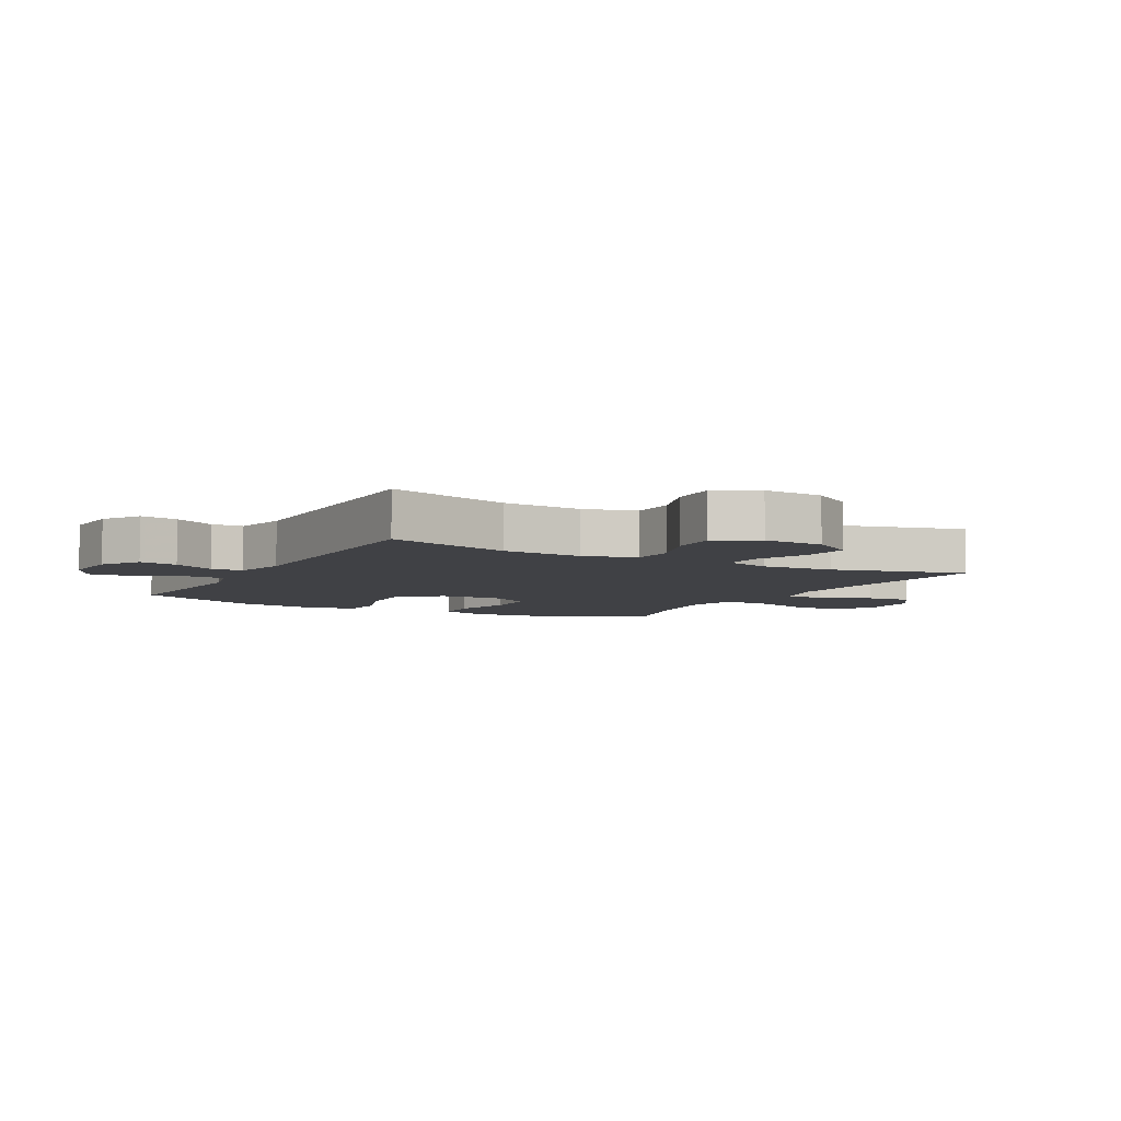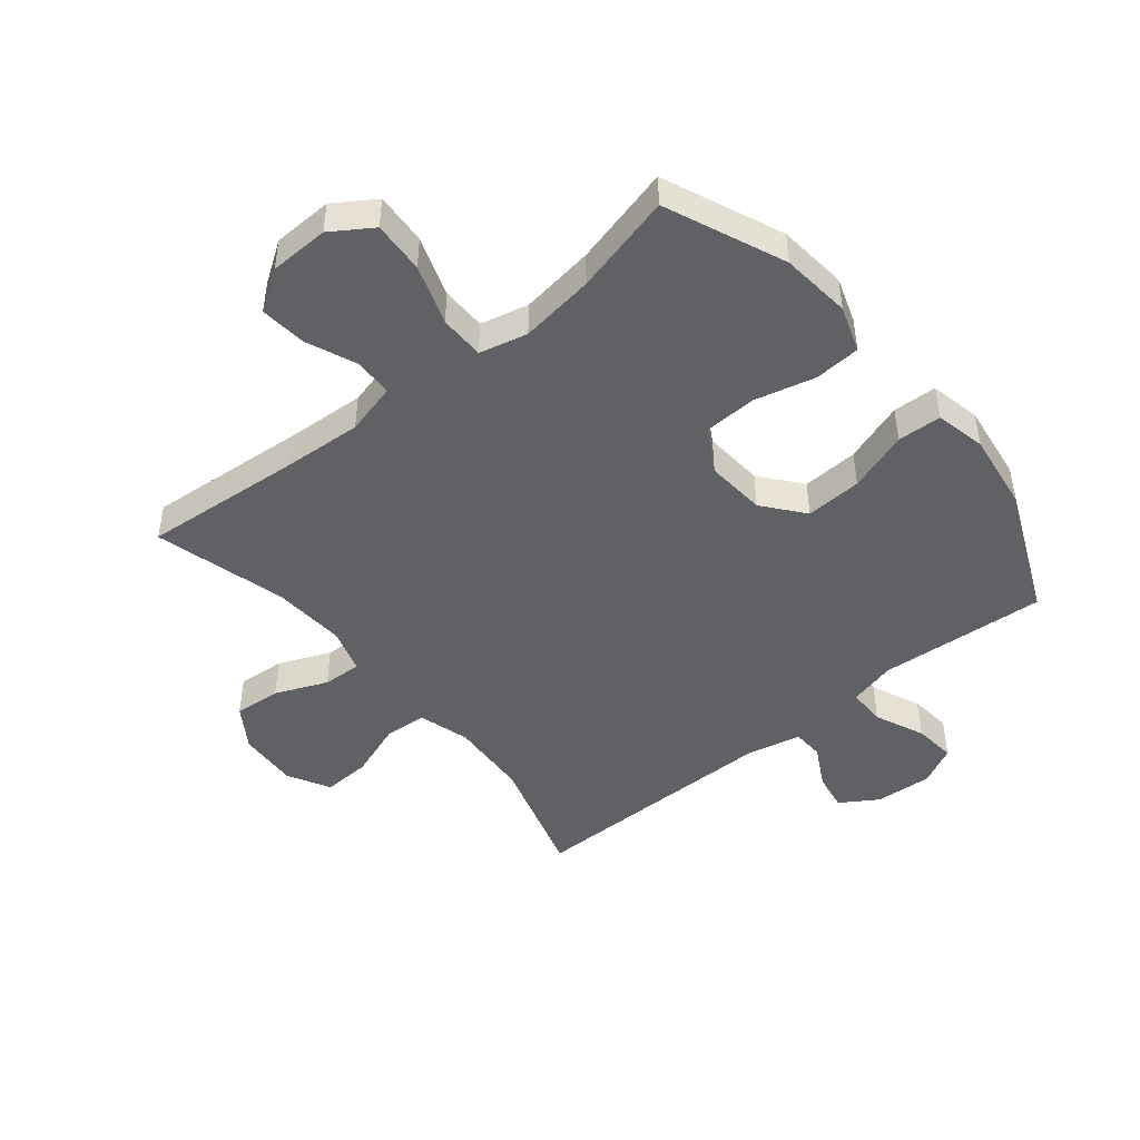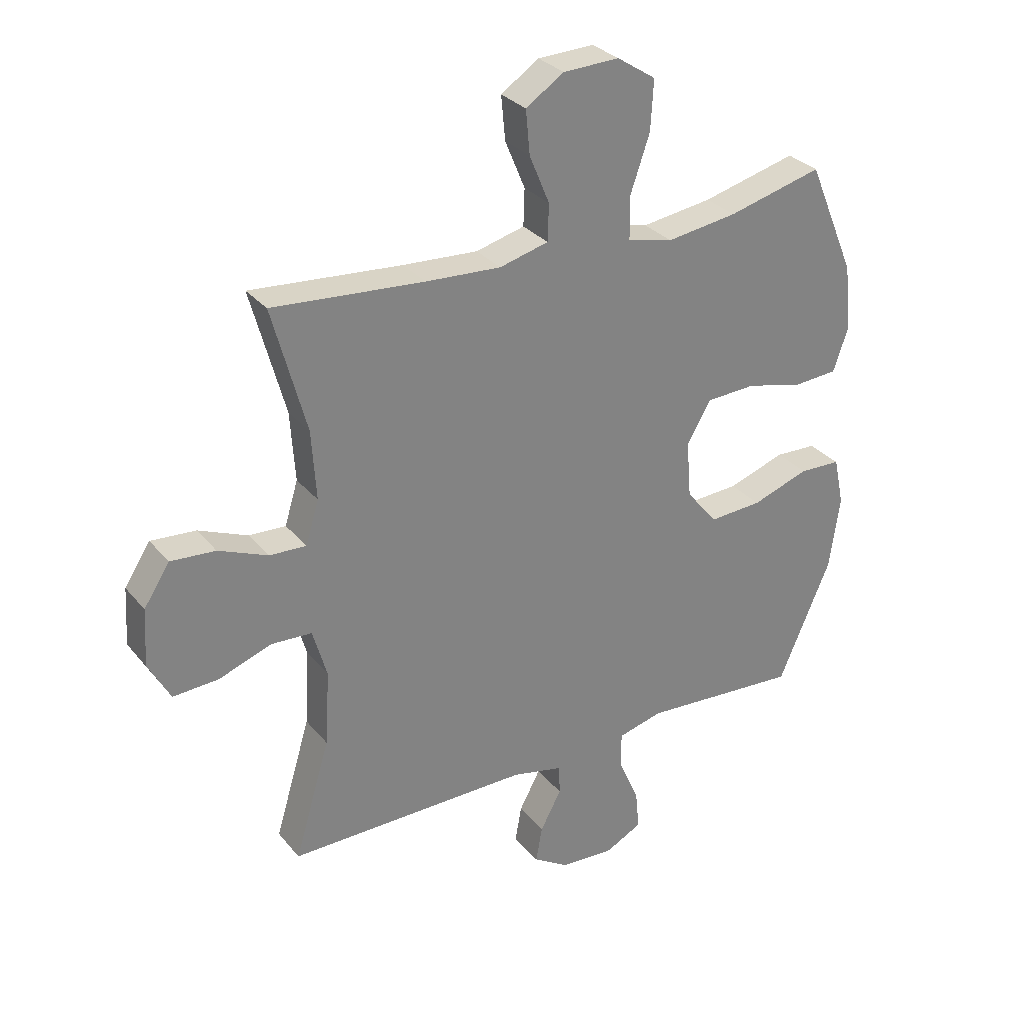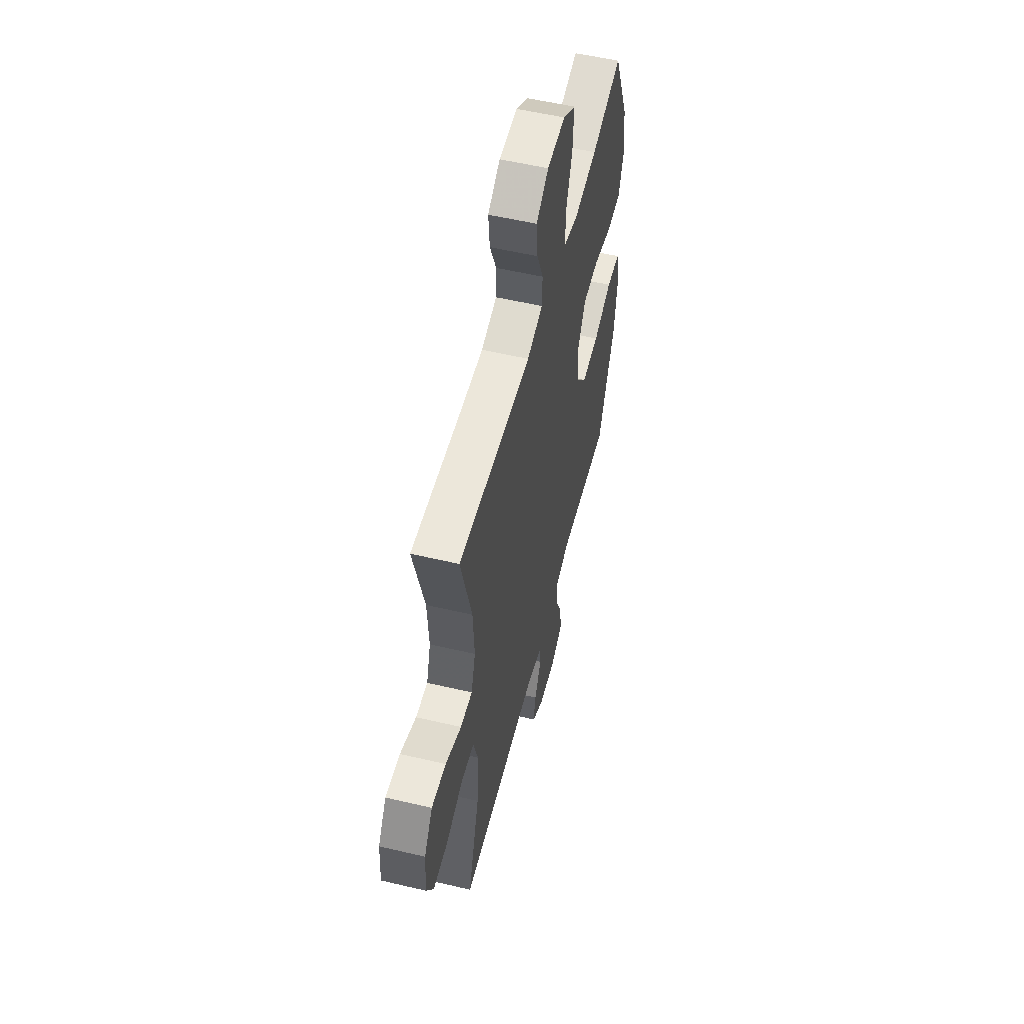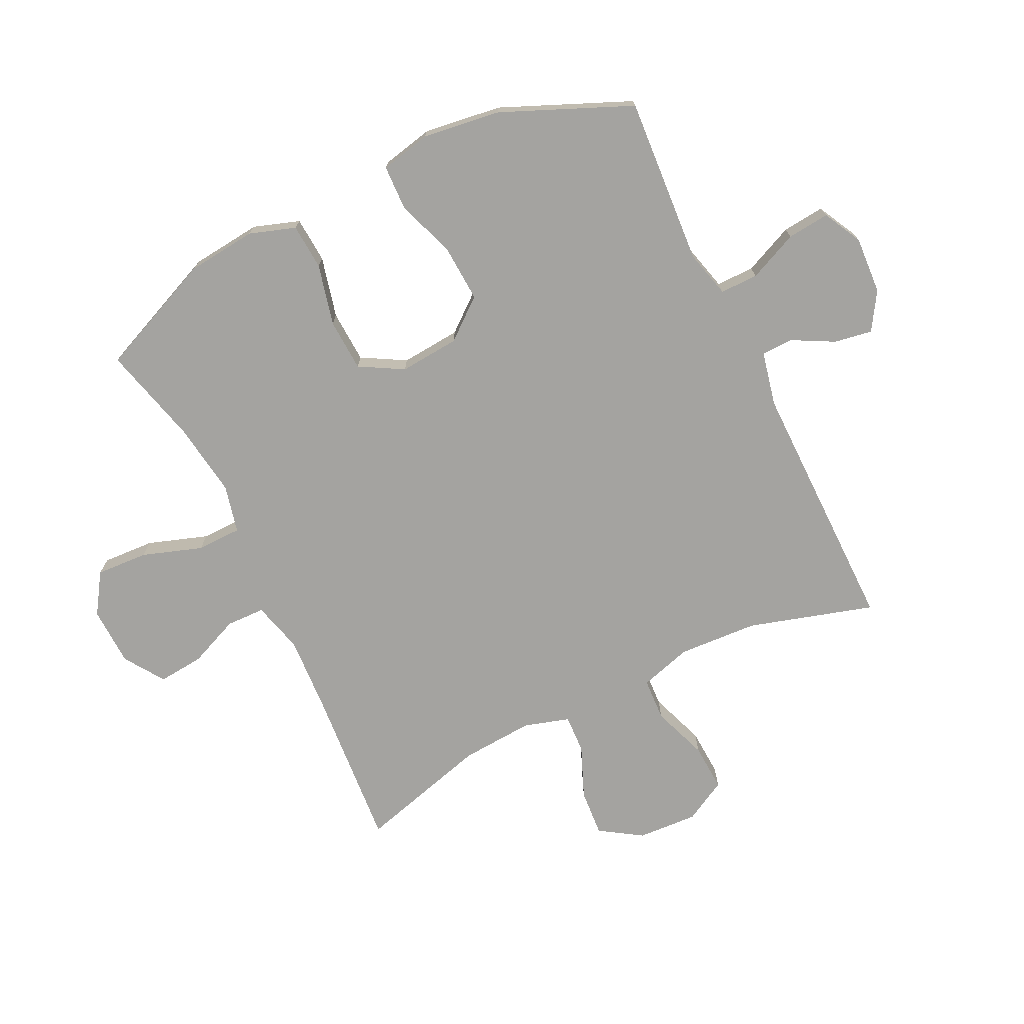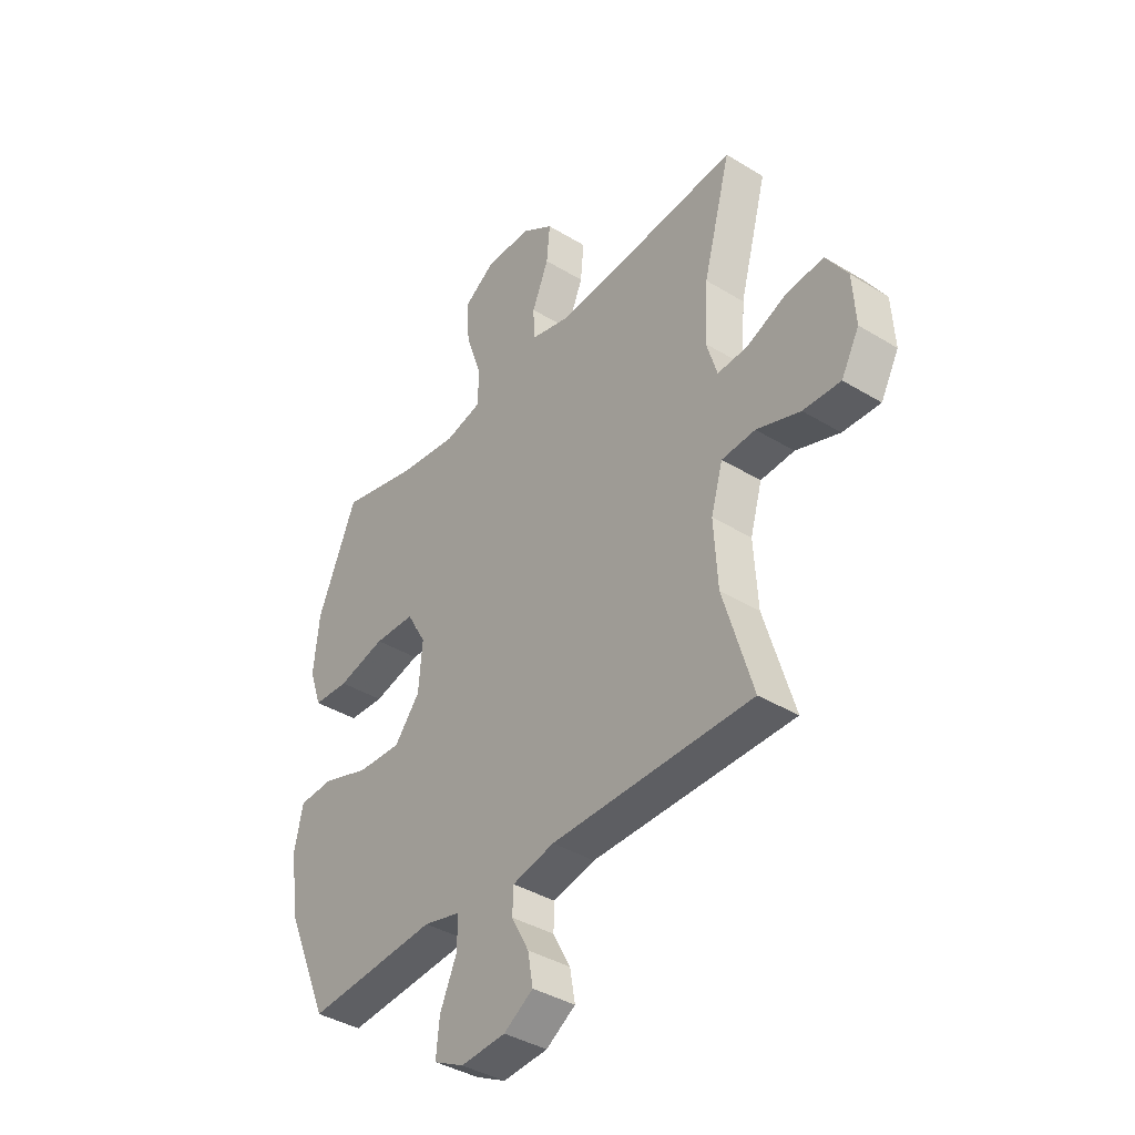
<metadata>
{"format":"obj","ext":"obj","renderer":"f3d","projection":"perspective","resolution":1024,"background":"white","views":[{"elev":-5.9,"azim":-118.8,"up":"+Y"},{"elev":-46.5,"azim":39.2,"up":"+Y"},{"elev":30.3,"azim":-31.8,"up":"+Z"},{"elev":54.9,"azim":-76.0,"up":"+Z"},{"elev":-73.0,"azim":116.1,"up":"+Y"},{"elev":-39.2,"azim":-127.3,"up":"+Z"}]}
</metadata>
<code>
v 0.5 0.07 -0.5
v 0.347 0.07 -0.489
v 0.223 0.07 -0.48
v 0.145 0.07 -0.5
v 0.145 0.07 -0.563
v 0.181 0.07 -0.645
v 0.188 0.07 -0.715
v 0.124 0.07 -0.748
v 0.029 0.07 -0.742
v -0.033 0.07 -0.703
v -0.022 0.07 -0.64
v 0.015 0.07 -0.571
v 0.013 0.07 -0.519
v -0.076 0.07 -0.499
v -0.5 0.07 -0.5
v -0.438 0.07 -0.293
v -0.43 0.07 -0.161
v -0.455 0.07 -0.075
v -0.526 0.07 -0.071
v -0.618 0.07 -0.104
v -0.697 0.07 -0.108
v -0.735 0.07 -0.038
v -0.729 0.07 0.062
v -0.684 0.07 0.131
v -0.606 0.07 0.125
v -0.52 0.07 0.089
v -0.456 0.07 0.086
v -0.433 0.07 0.161
v -0.441 0.07 0.282
v -0.5 0.07 0.5
v -0.236 0.07 0.478
v -0.105 0.07 0.47
v -0.02 0.07 0.492
v -0.018 0.07 0.556
v -0.053 0.07 0.64
v -0.06 0.07 0.716
v 0.006 0.07 0.76
v 0.104 0.07 0.763
v 0.171 0.07 0.719
v 0.166 0.07 0.633
v 0.132 0.07 0.534
v 0.133 0.07 0.46
v 0.212 0.07 0.441
v 0.335 0.07 0.458
v 0.5 0.07 0.5
v 0.583 0.07 0.304
v 0.595 0.07 0.188
v 0.569 0.07 0.112
v 0.493 0.07 0.107
v 0.392 0.07 0.132
v 0.305 0.07 0.128
v 0.264 0.07 0.056
v 0.272 0.07 -0.043
v 0.326 0.07 -0.11
v 0.419 0.07 -0.105
v 0.519 0.07 -0.071
v 0.592 0.07 -0.074
v 0.61 0.07 -0.158
v 0.592 0.07 -0.287
v 0.5 0 -0.5
v 0.347 0 -0.489
v 0.223 0 -0.48
v 0.145 0 -0.5
v 0.145 0 -0.563
v 0.181 0 -0.645
v 0.188 0 -0.715
v 0.124 0 -0.748
v 0.029 0 -0.742
v -0.033 0 -0.703
v -0.022 0 -0.64
v 0.015 0 -0.571
v 0.013 0 -0.519
v -0.076 0 -0.499
v -0.5 0 -0.5
v -0.438 0 -0.293
v -0.43 0 -0.161
v -0.455 0 -0.075
v -0.526 0 -0.071
v -0.618 0 -0.104
v -0.697 0 -0.108
v -0.735 0 -0.038
v -0.729 0 0.062
v -0.684 0 0.131
v -0.606 0 0.125
v -0.52 0 0.089
v -0.456 0 0.086
v -0.433 0 0.161
v -0.441 0 0.282
v -0.5 0 0.5
v -0.236 0 0.478
v -0.105 0 0.47
v -0.02 0 0.492
v -0.018 0 0.556
v -0.053 0 0.64
v -0.06 0 0.716
v 0.006 0 0.76
v 0.104 0 0.763
v 0.171 0 0.719
v 0.166 0 0.633
v 0.132 0 0.534
v 0.133 0 0.46
v 0.212 0 0.441
v 0.335 0 0.458
v 0.5 0 0.5
v 0.583 0 0.304
v 0.595 0 0.188
v 0.569 0 0.112
v 0.493 0 0.107
v 0.392 0 0.132
v 0.305 0 0.128
v 0.264 0 0.056
v 0.272 0 -0.043
v 0.326 0 -0.11
v 0.419 0 -0.105
v 0.519 0 -0.071
v 0.592 0 -0.074
v 0.61 0 -0.158
v 0.592 0 -0.287
f 55 56 57 58
f 54 55 58 59
f 47 48 49 50
f 47 50 51
f 44 45 46 47
f 43 44 47 51
f 42 43 51 52
f 38 39 40 41
f 38 41 42
f 37 38 42
f 34 35 36 37
f 33 34 37 42
f 32 33 42 52
f 29 30 31
f 28 29 31 32
f 27 28 32 52
f 23 24 25 26
f 23 26 27
f 19 20 21 22
f 18 19 22 23
f 14 15 16
f 13 14 16 17
f 9 10 11 12
f 9 12 13
f 8 9 13
f 5 6 7 8
f 4 5 8 13
f 3 4 13 17
f 54 59 1 2
f 53 54 2 3
f 18 23 27 52
f 18 52 53
f 3 17 18 53
f 117 116 115 114
f 118 117 114 113
f 109 108 107 106
f 110 109 106
f 106 105 104 103
f 110 106 103 102
f 111 110 102 101
f 100 99 98 97
f 101 100 97
f 101 97 96
f 96 95 94 93
f 101 96 93 92
f 111 101 92 91
f 90 89 88
f 91 90 88 87
f 111 91 87 86
f 85 84 83 82
f 86 85 82
f 81 80 79 78
f 82 81 78 77
f 75 74 73
f 76 75 73 72
f 71 70 69 68
f 72 71 68
f 72 68 67
f 67 66 65 64
f 72 67 64 63
f 76 72 63 62
f 61 60 118 113
f 62 61 113 112
f 111 86 82 77
f 112 111 77
f 112 77 76 62
f 1 60 61 2
f 2 61 62 3
f 3 62 63 4
f 4 63 64 5
f 5 64 65 6
f 6 65 66 7
f 7 66 67 8
f 8 67 68 9
f 9 68 69 10
f 10 69 70 11
f 11 70 71 12
f 12 71 72 13
f 13 72 73 14
f 14 73 74 15
f 15 74 75 16
f 16 75 76 17
f 17 76 77 18
f 18 77 78 19
f 19 78 79 20
f 20 79 80 21
f 21 80 81 22
f 22 81 82 23
f 23 82 83 24
f 24 83 84 25
f 25 84 85 26
f 26 85 86 27
f 27 86 87 28
f 28 87 88 29
f 29 88 89 30
f 30 89 90 31
f 31 90 91 32
f 32 91 92 33
f 33 92 93 34
f 34 93 94 35
f 35 94 95 36
f 36 95 96 37
f 37 96 97 38
f 38 97 98 39
f 39 98 99 40
f 40 99 100 41
f 41 100 101 42
f 42 101 102 43
f 43 102 103 44
f 44 103 104 45
f 45 104 105 46
f 46 105 106 47
f 47 106 107 48
f 48 107 108 49
f 49 108 109 50
f 50 109 110 51
f 51 110 111 52
f 52 111 112 53
f 53 112 113 54
f 54 113 114 55
f 55 114 115 56
f 56 115 116 57
f 57 116 117 58
f 58 117 118 59
f 59 118 60 1

</code>
